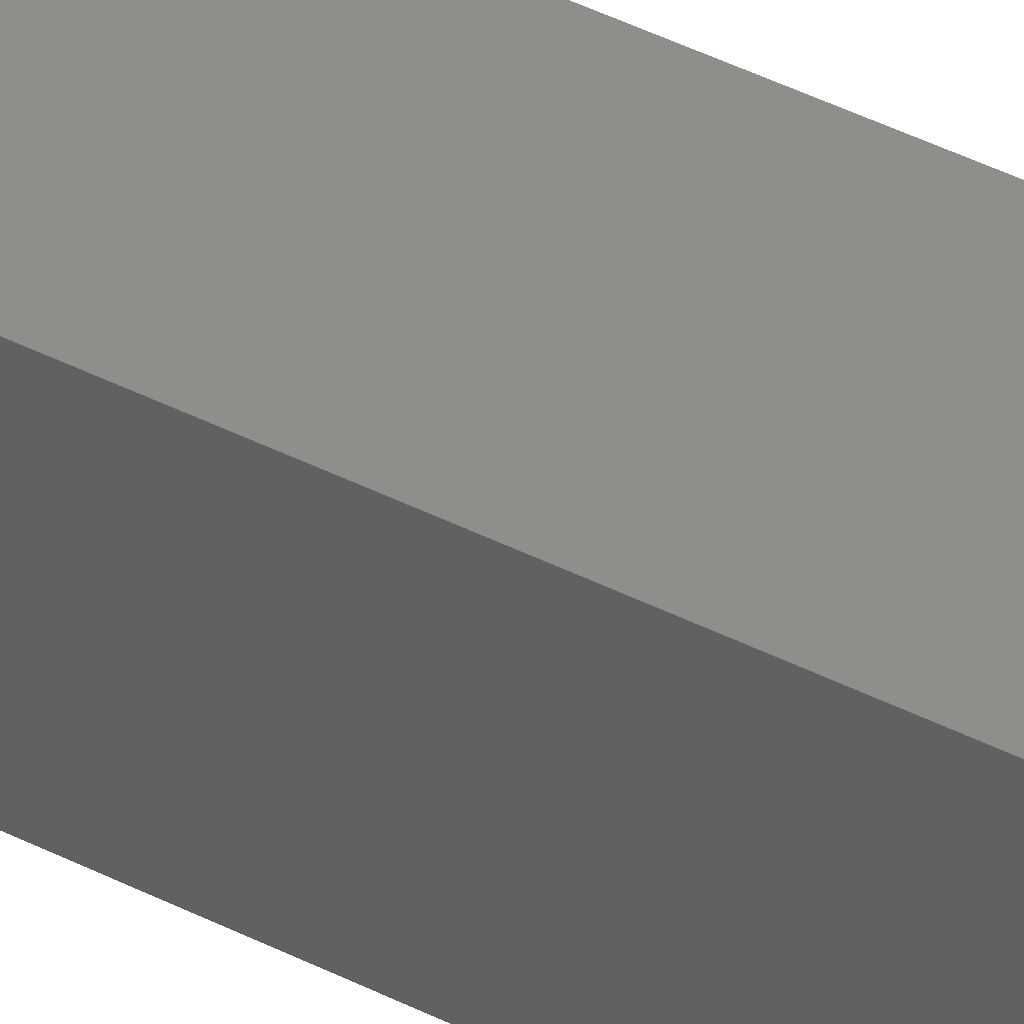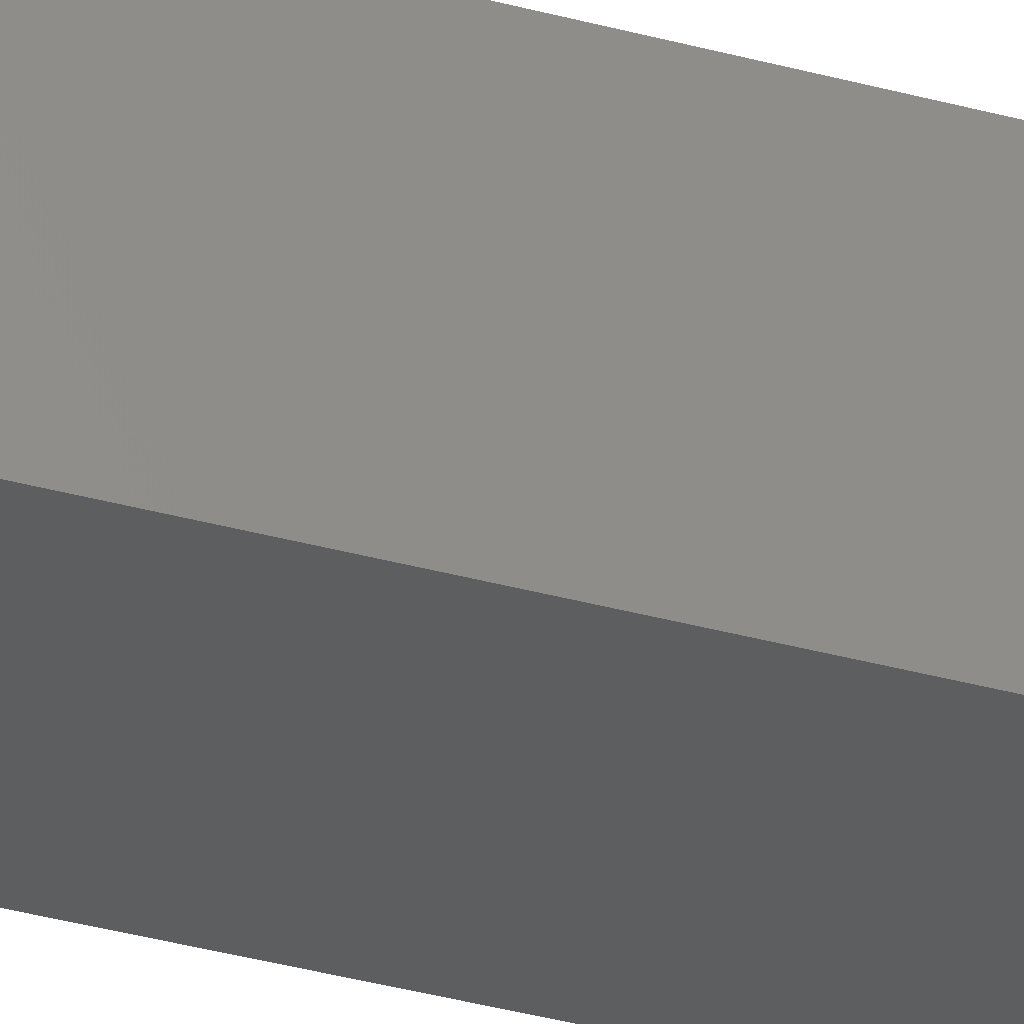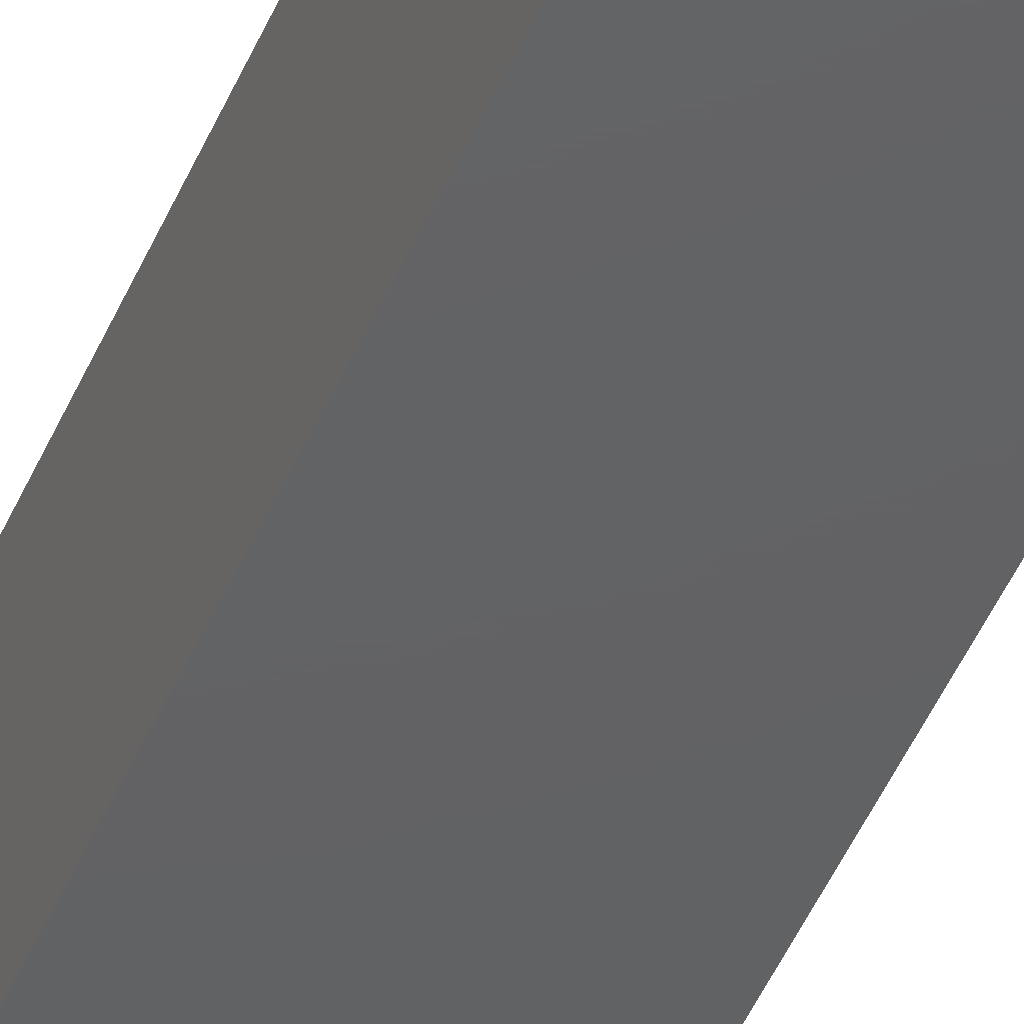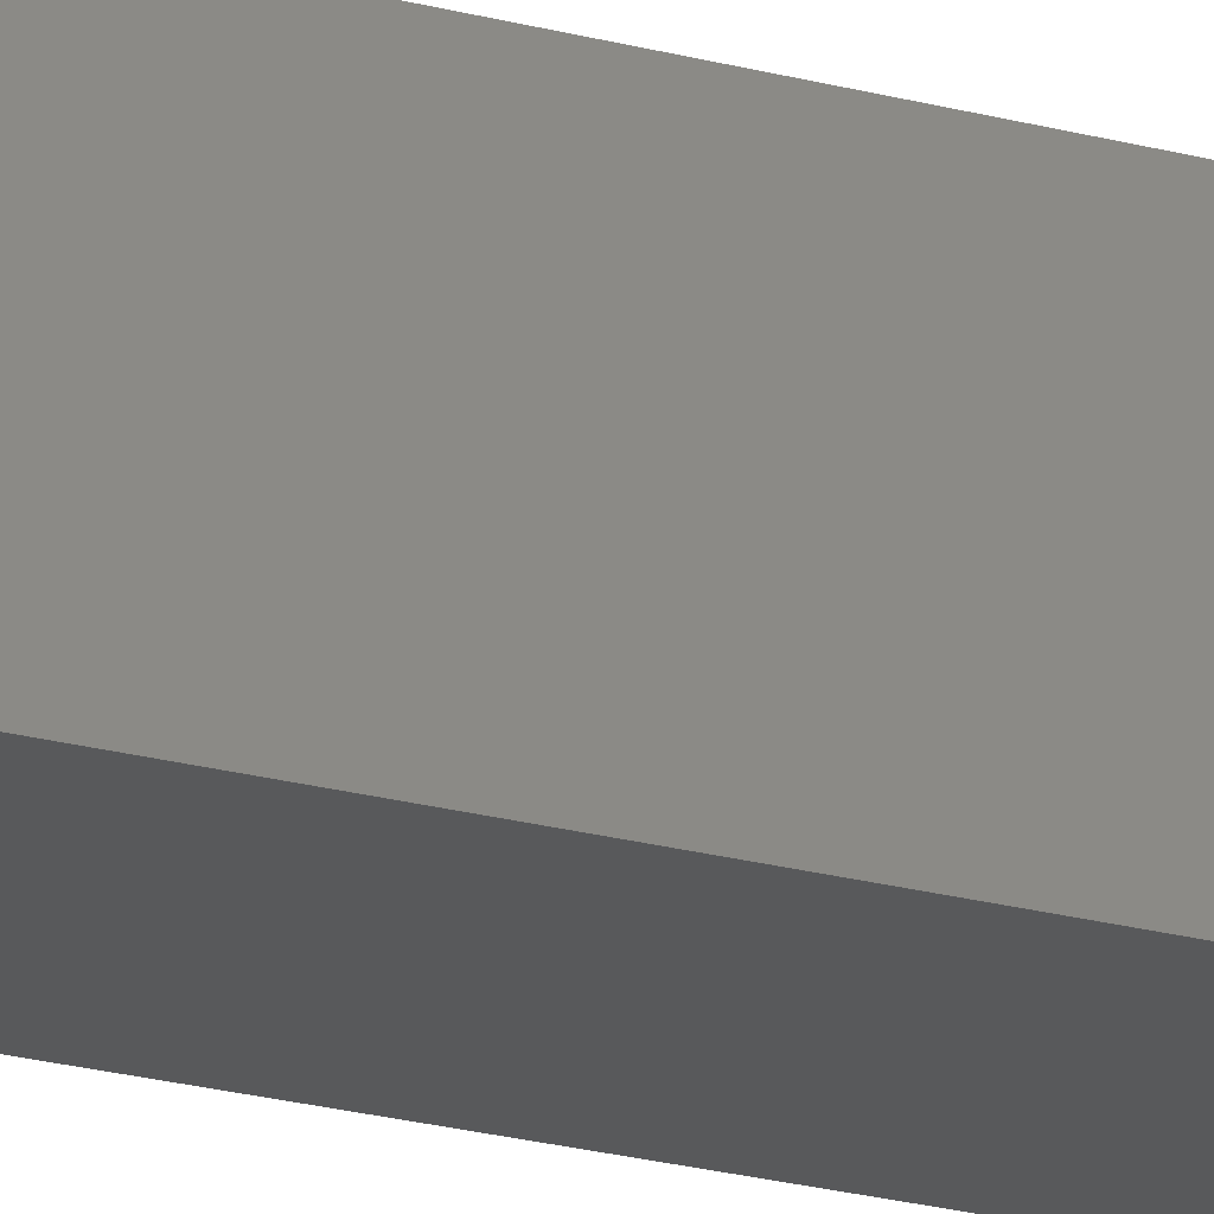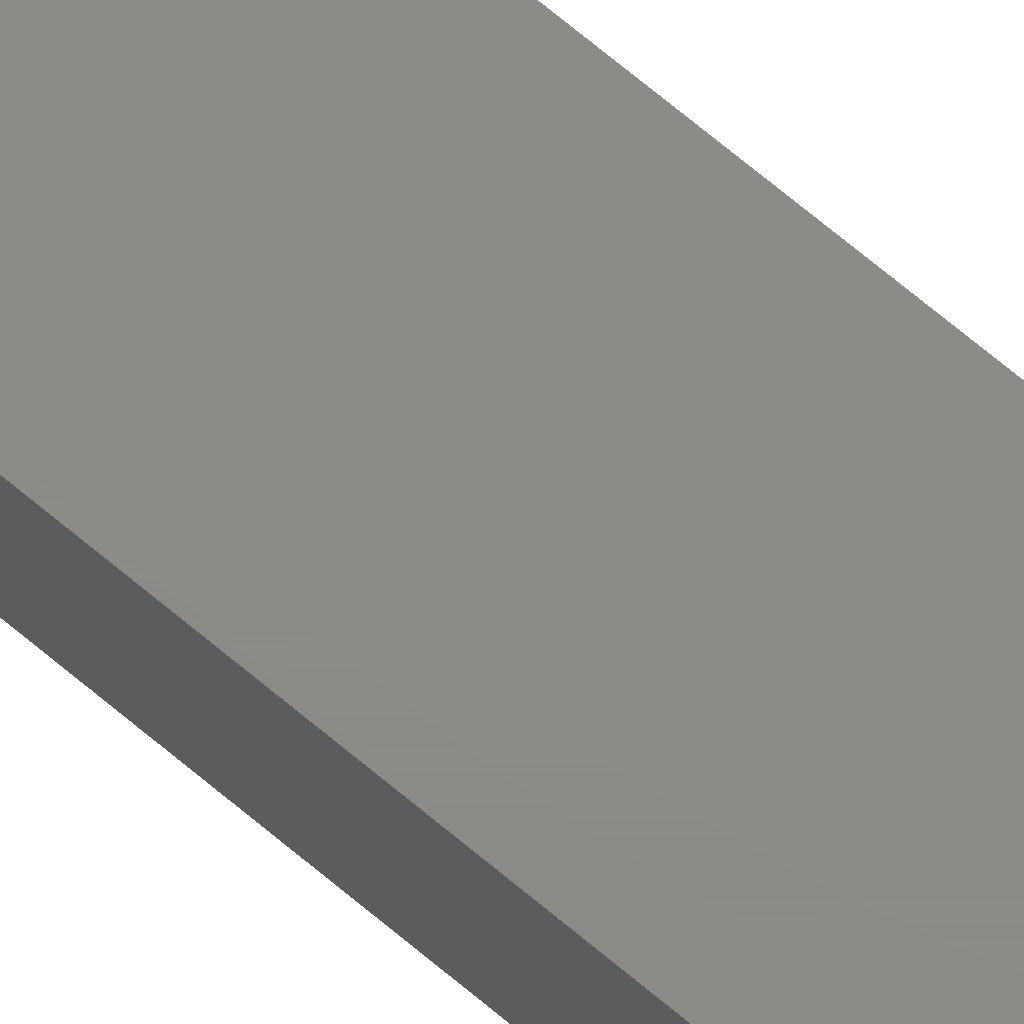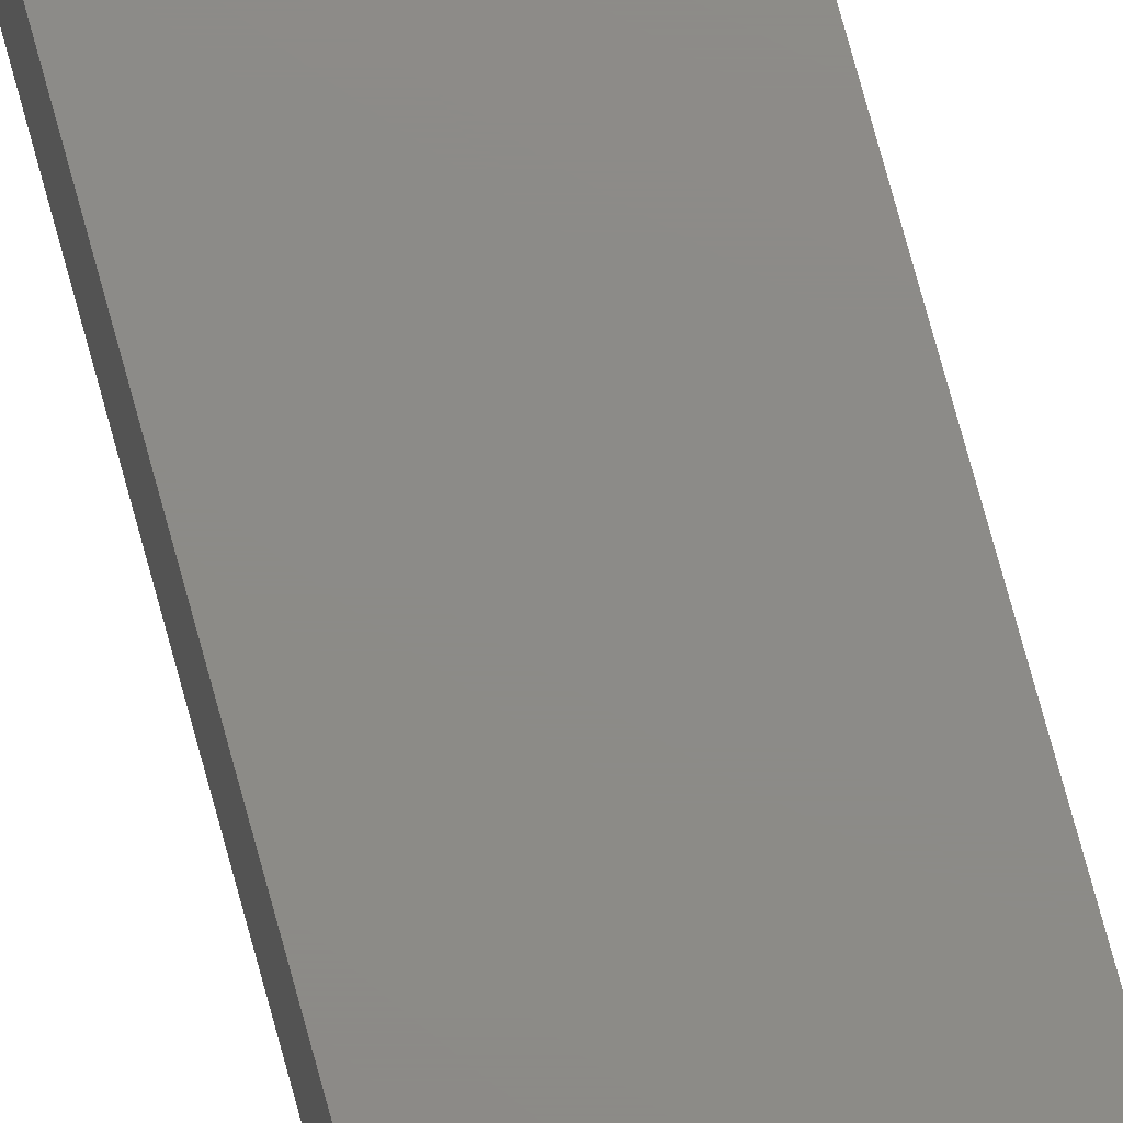
<metadata>
{"format":"stl","ext":"stl","renderer":"f3d","projection":"perspective","resolution":1024,"background":"white","views":[{"elev":44.4,"azim":-59.5,"up":"+Y"},{"elev":-35.1,"azim":-110.3,"up":"+Y"},{"elev":-43.8,"azim":158.8,"up":"+Y"},{"elev":-21.1,"azim":63.5,"up":"+Y"},{"elev":76.4,"azim":-50.9,"up":"+Y"},{"elev":76.1,"azim":164.7,"up":"+Y"}]}
</metadata>
<code>
# stl→obj: 24 verts, 44 faces
v 0.007237 0.03849 0
v 0.007237 0.0787 0
v 0.0787 0.03849 0
v 0.0787 0.0787 0
v 0.007237 0.02653 0.002379
v 0.007237 0.03239 0.0006005
v 0.007237 0.0125 0.01389
v 0.007237 0.009616 0.01929
v 0.007237 0.02113 0.005267
v 0.007237 0.01639 0.009153
v 0.007237 0.007837 0.02515
v 0.007237 0.007237 0.03125
v 0.007237 0.007237 0.6953
v 0.007237 0.0787 0.6953
v 0.0787 0.02113 0.005267
v 0.0787 0.009616 0.01929
v 0.0787 0.0125 0.01389
v 0.0787 0.01639 0.009153
v 0.0787 0.007837 0.02515
v 0.0787 0.02653 0.002379
v 0.0787 0.03239 0.0006005
v 0.0787 0.007237 0.03125
v 0.0787 0.007237 0.6953
v 0.0787 0.0787 0.6953
f 1 2 3
f 3 2 4
f 1 5 2
f 1 6 5
f 7 8 9
f 9 10 7
f 2 11 12
f 2 12 13
f 2 13 14
f 11 2 5
f 11 5 9
f 11 9 8
f 15 16 17
f 15 17 18
f 19 16 15
f 19 15 20
f 19 20 21
f 19 21 3
f 19 3 4
f 19 4 22
f 22 4 23
f 23 4 24
f 12 22 13
f 13 22 23
f 1 3 6
f 6 3 21
f 6 21 5
f 5 21 20
f 5 20 9
f 9 20 15
f 9 15 10
f 10 15 18
f 10 18 7
f 7 18 17
f 7 17 8
f 8 17 16
f 8 16 11
f 11 16 19
f 11 19 12
f 12 19 22
f 13 23 14
f 14 23 24
f 4 2 24
f 24 2 14

</code>
